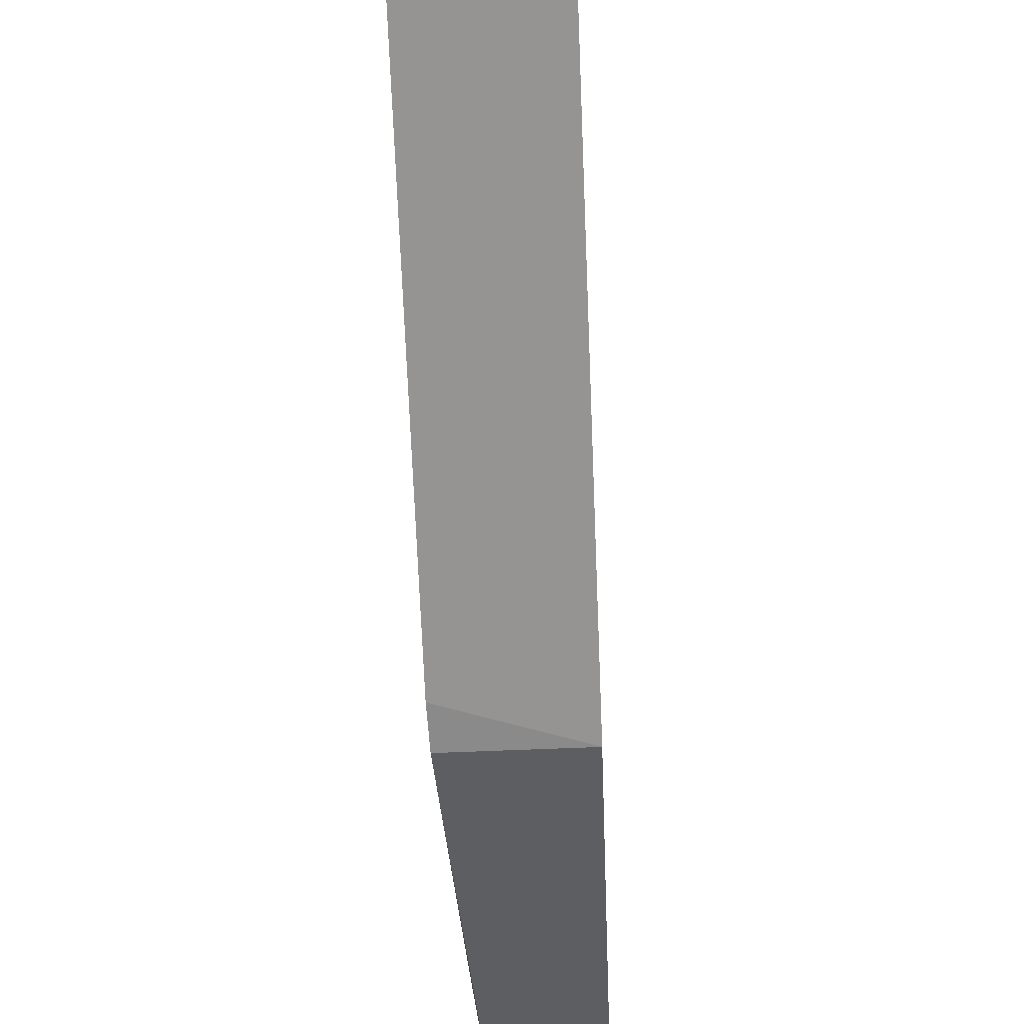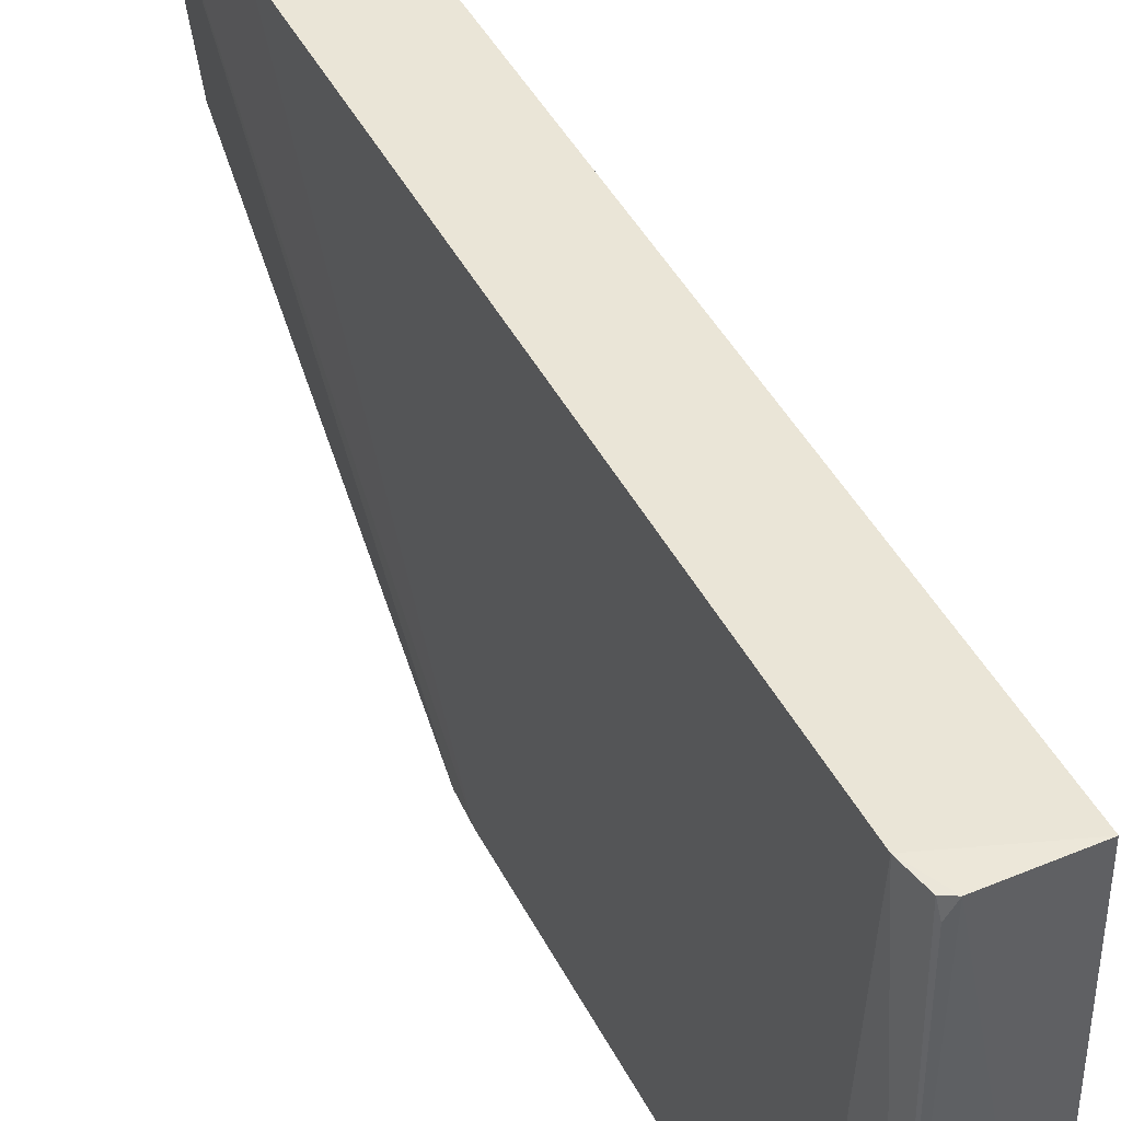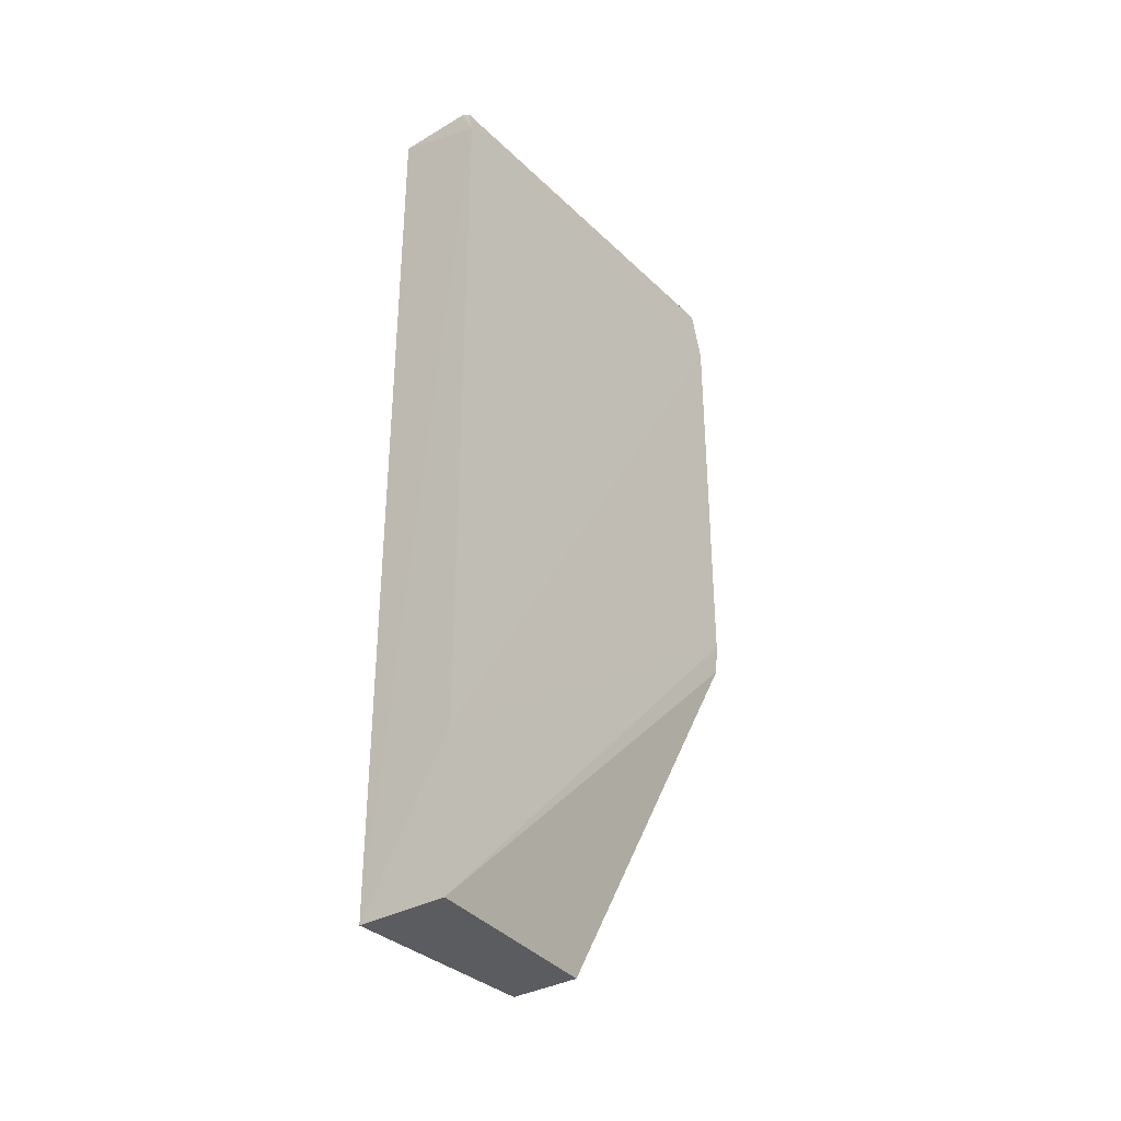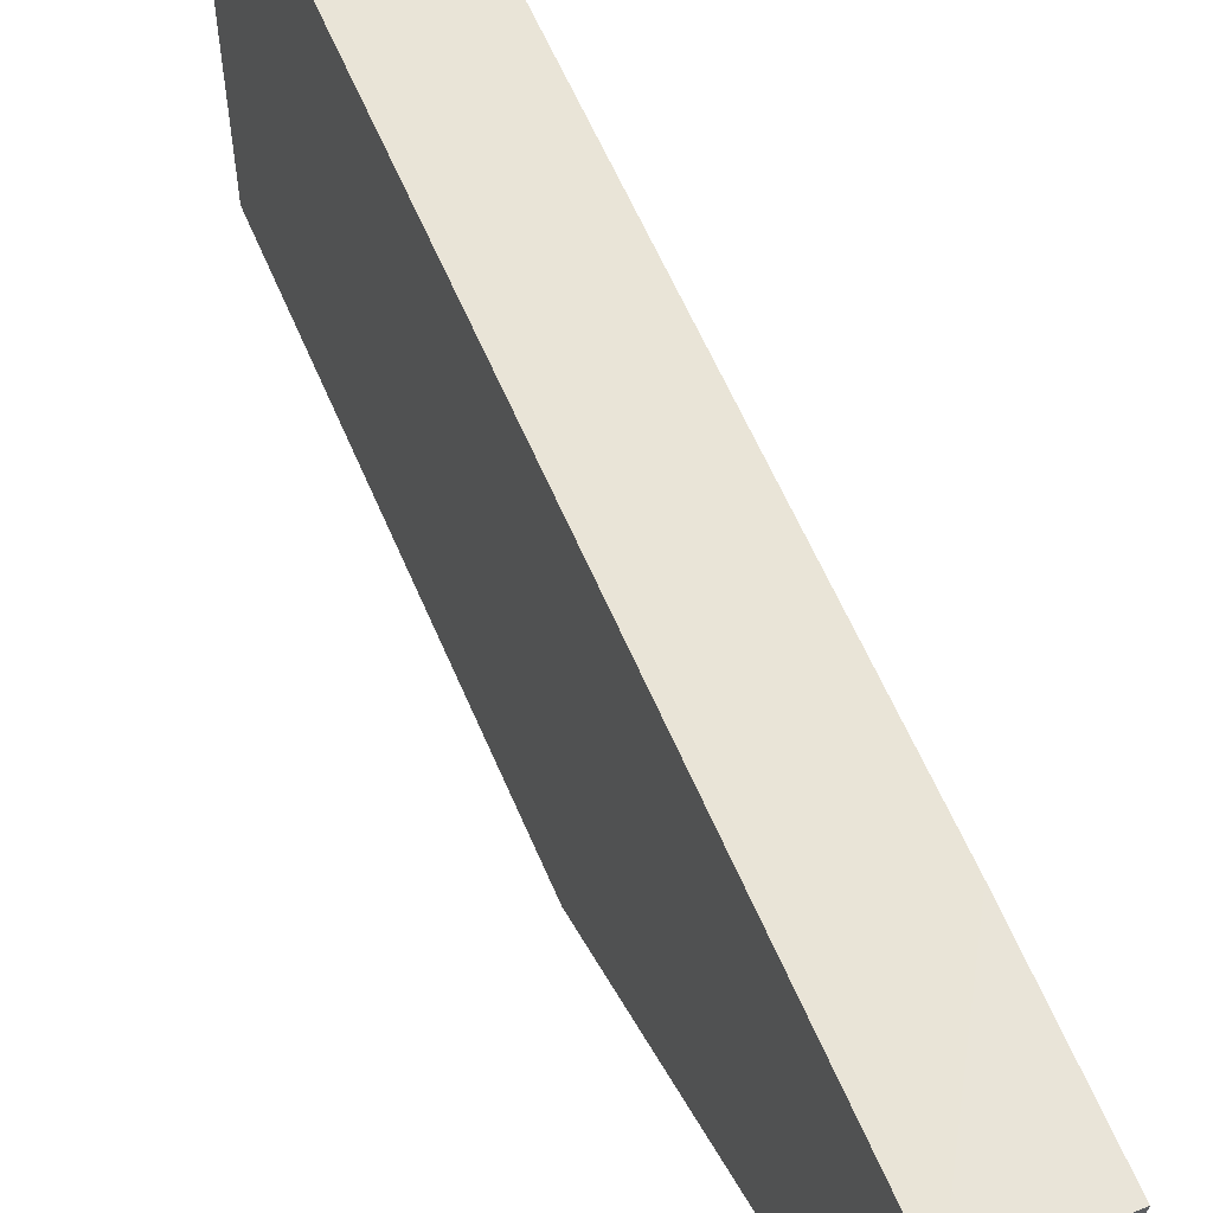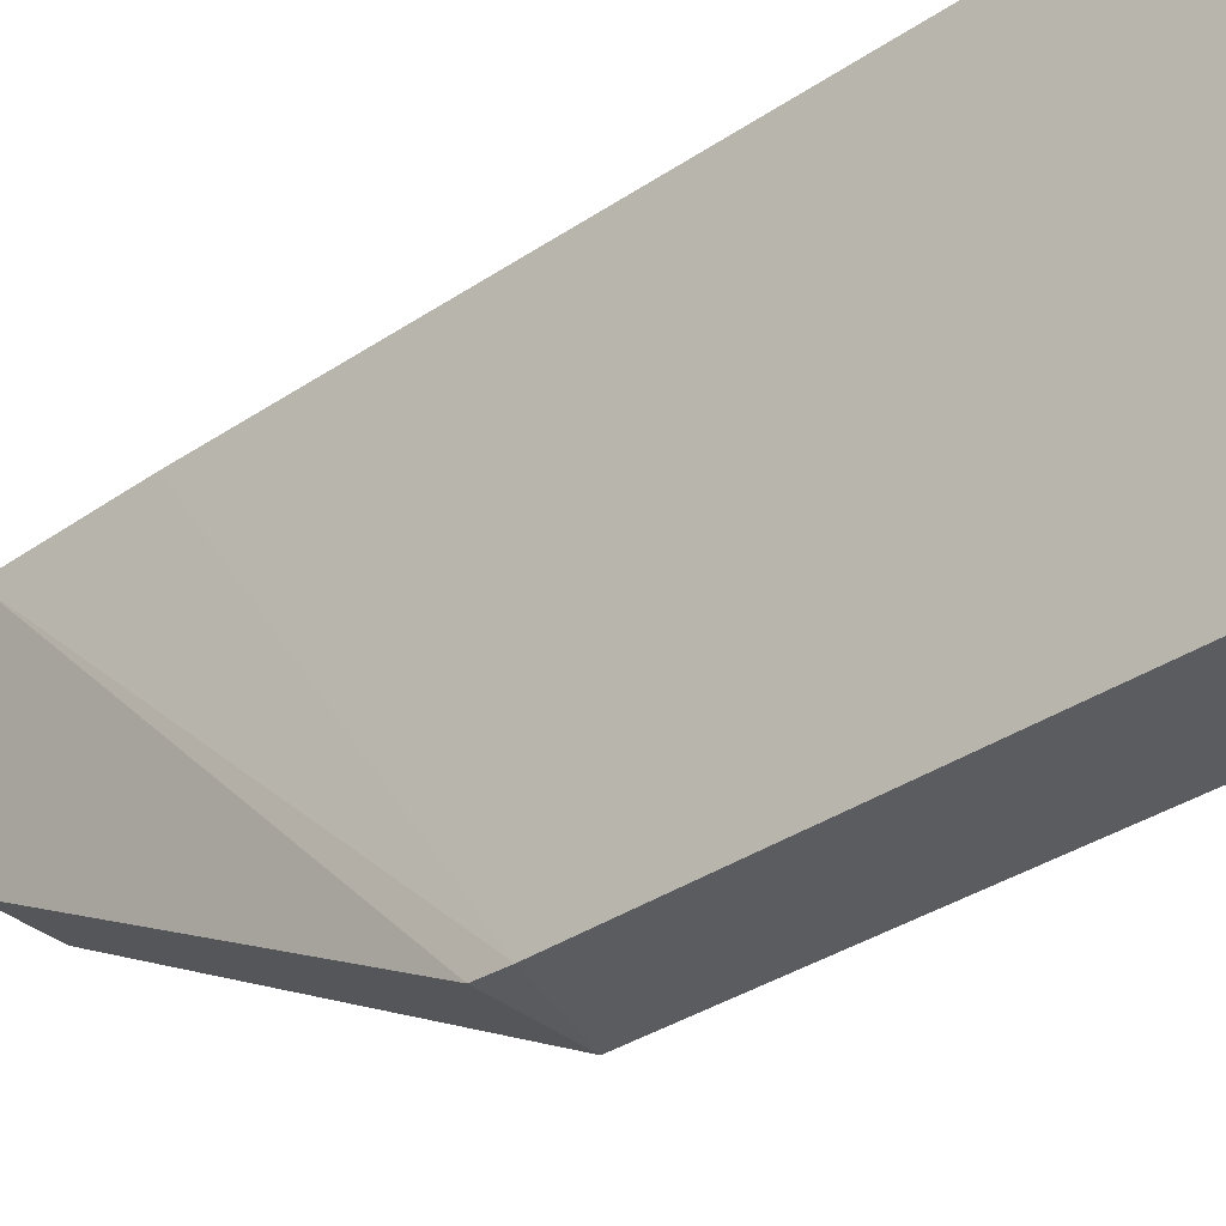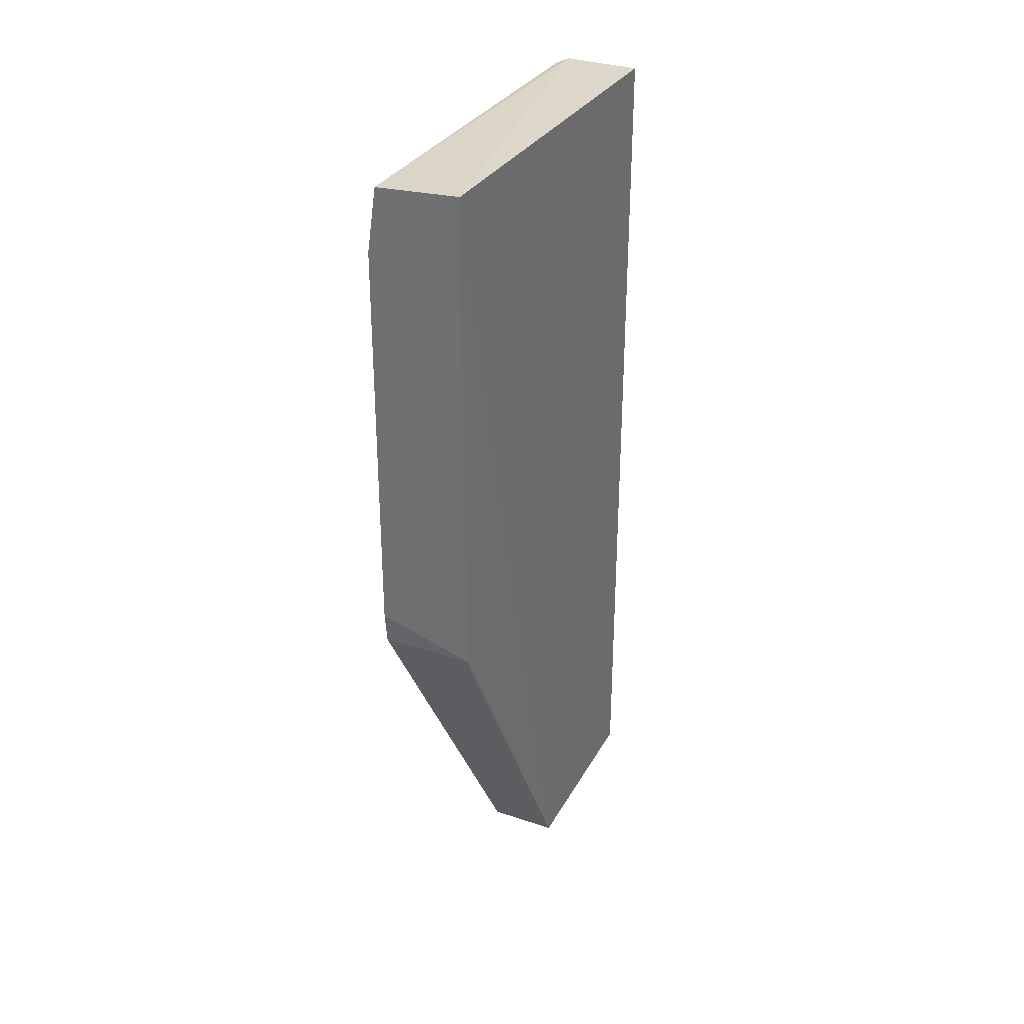
<metadata>
{"format":"obj","ext":"obj","renderer":"f3d","projection":"perspective","resolution":1024,"background":"white","views":[{"elev":-66.9,"azim":-177.7,"up":"+Z"},{"elev":44.1,"azim":154.3,"up":"+Z"},{"elev":-33.9,"azim":37.8,"up":"+Y"},{"elev":59.6,"azim":-22.7,"up":"+Z"},{"elev":-35.1,"azim":131.8,"up":"+Z"},{"elev":31.9,"azim":-155.2,"up":"+Y"}]}
</metadata>
<code>
v 0.01462 0.06504 0.1045
v 0.01584 0.05657 0.1044
v 0.00349 0.06564 0.1045
v 0.01576 0.06061 0.1601
v 0.01489 0.06412 0.1598
v 0.003478 0.06471 0.1597
v 0.003528 -0.05411 0.1599
v 0.01361 0.06481 0.1598
v 0.01586 -0.03357 0.1602
v 0.01571 -0.05411 0.1599
v 0.003528 -0.05411 0.1332
v 0.01585 0.003367 0.1043
v 0.01571 -0.0007713 0.1045
v 0.01462 0.06456 0.1578
v 0.01282 -0.0541 0.1333
v 0.003528 -0.0007725 0.1045
f 1 2 3
f 4 1 5
f 4 2 1
f 6 7 4
f 8 1 3
f 8 3 6
f 8 6 4
f 8 4 5
f 9 2 4
f 9 4 7
f 9 7 10
f 11 10 7
f 11 6 3
f 11 7 6
f 12 3 2
f 12 2 9
f 12 9 10
f 12 10 13
f 14 8 5
f 14 5 1
f 14 1 8
f 15 11 13
f 15 13 10
f 15 10 11
f 16 11 3
f 16 13 11
f 16 12 13
f 16 3 12

</code>
